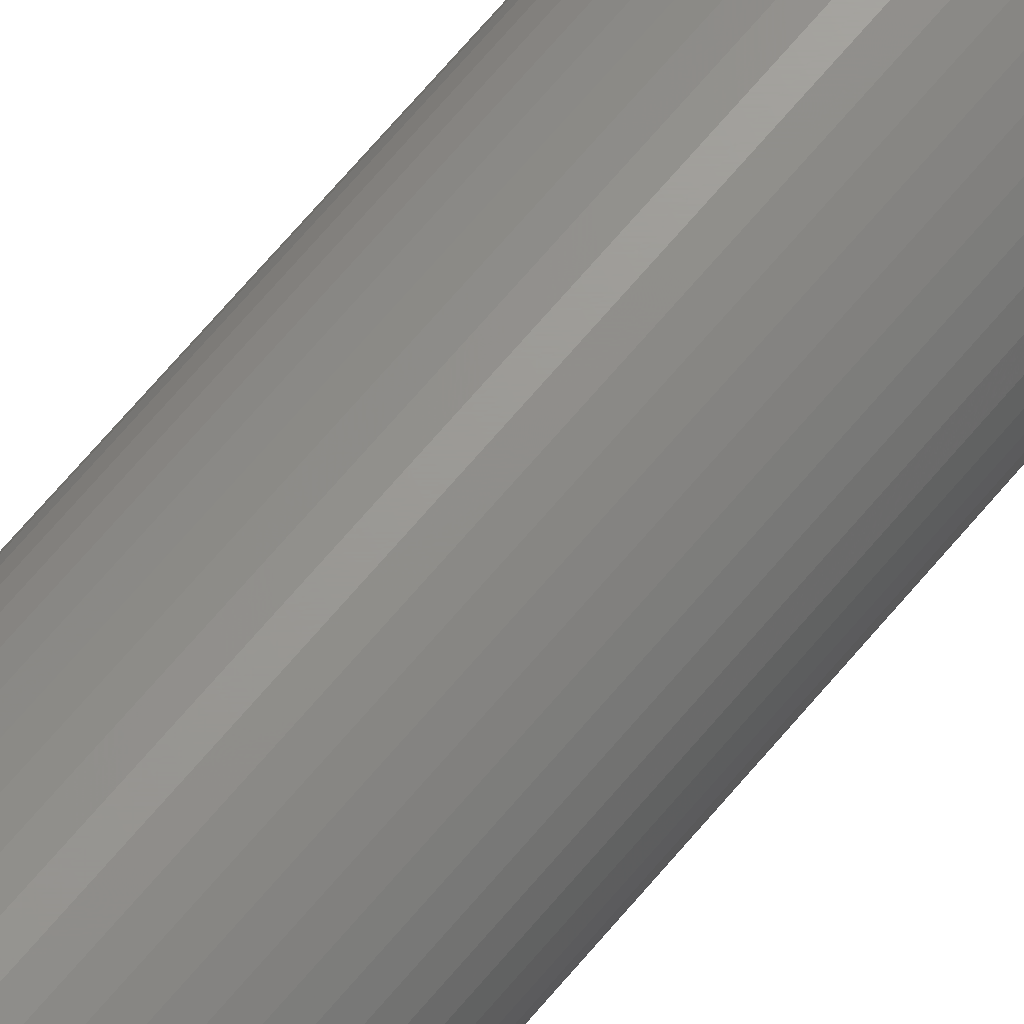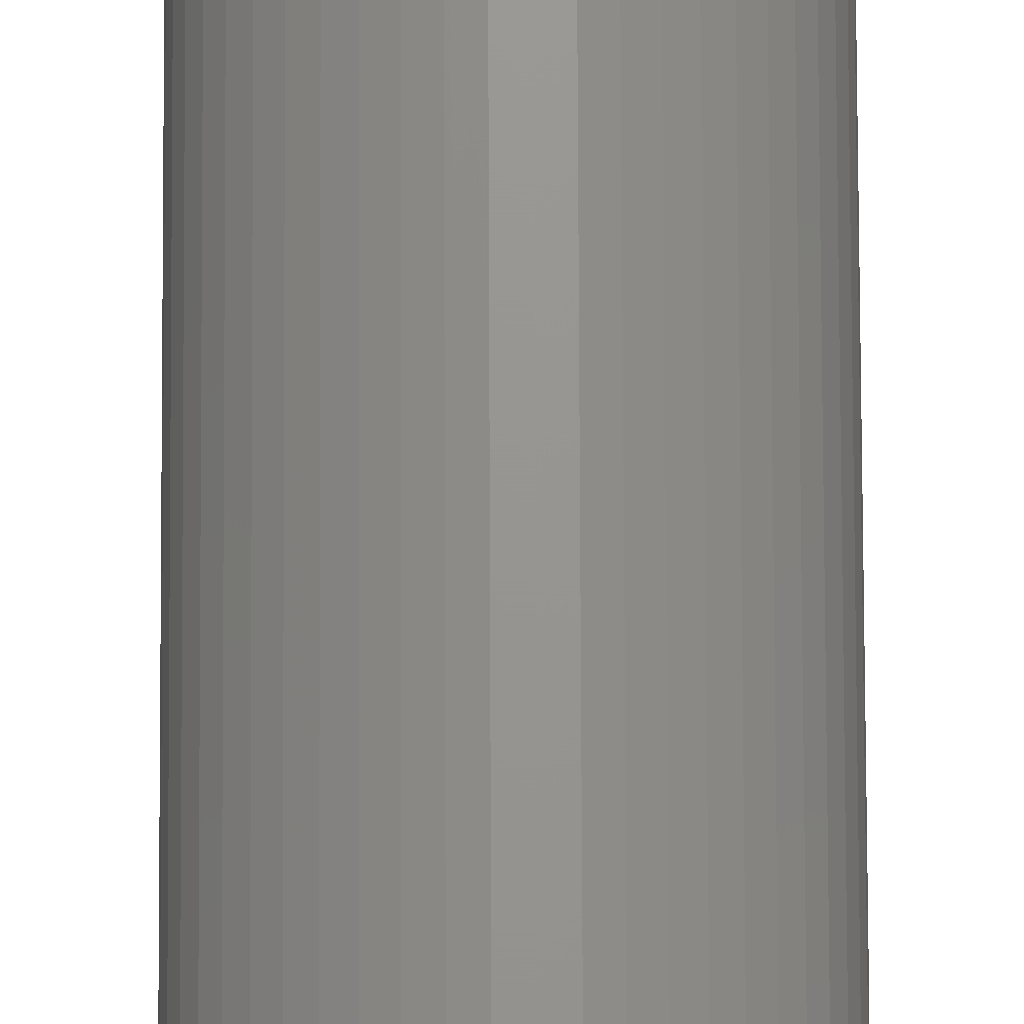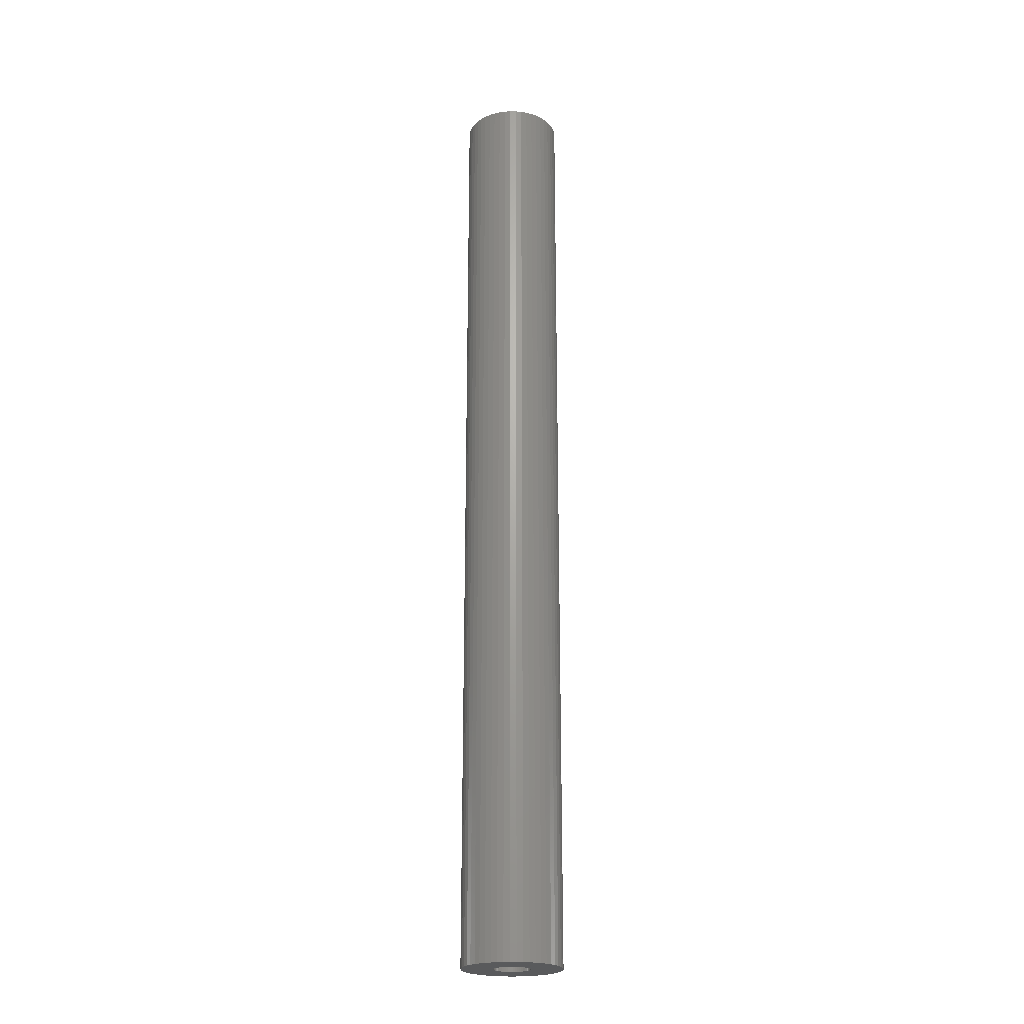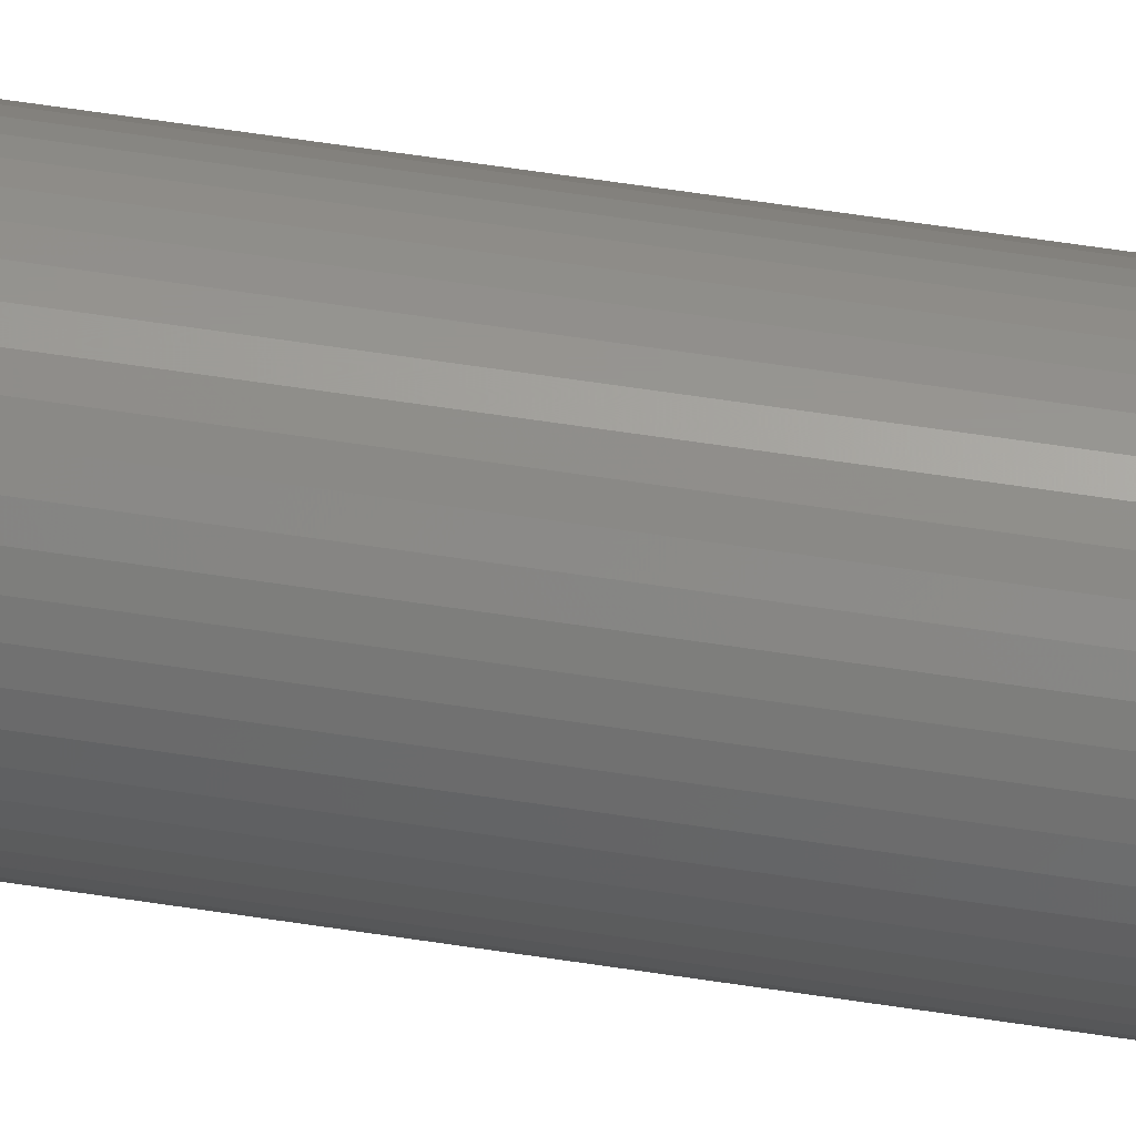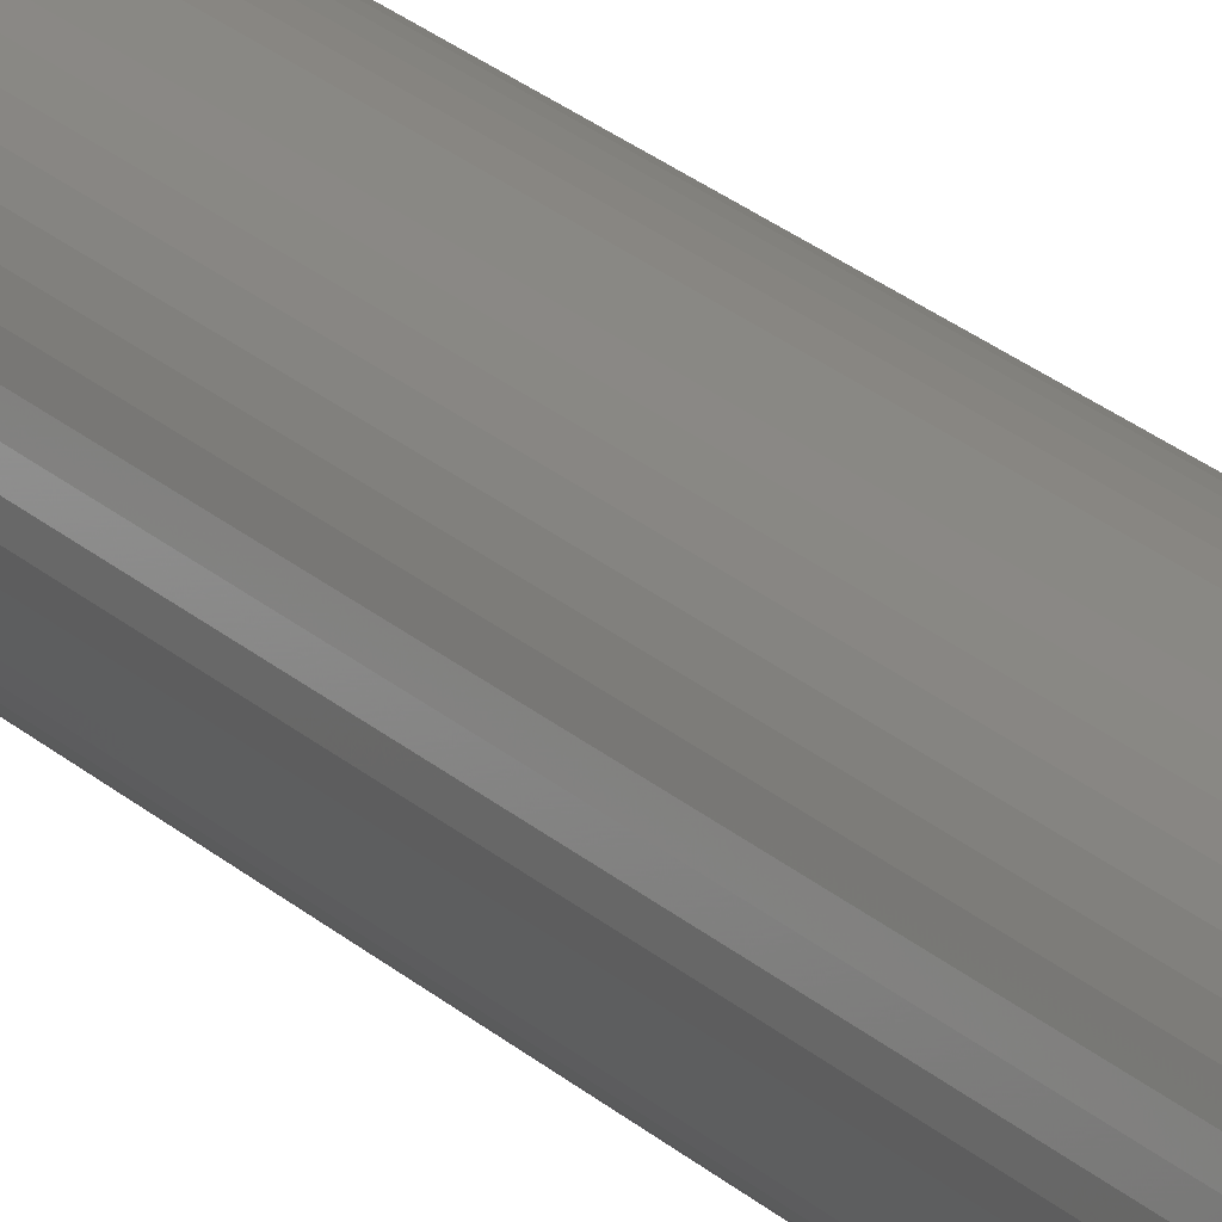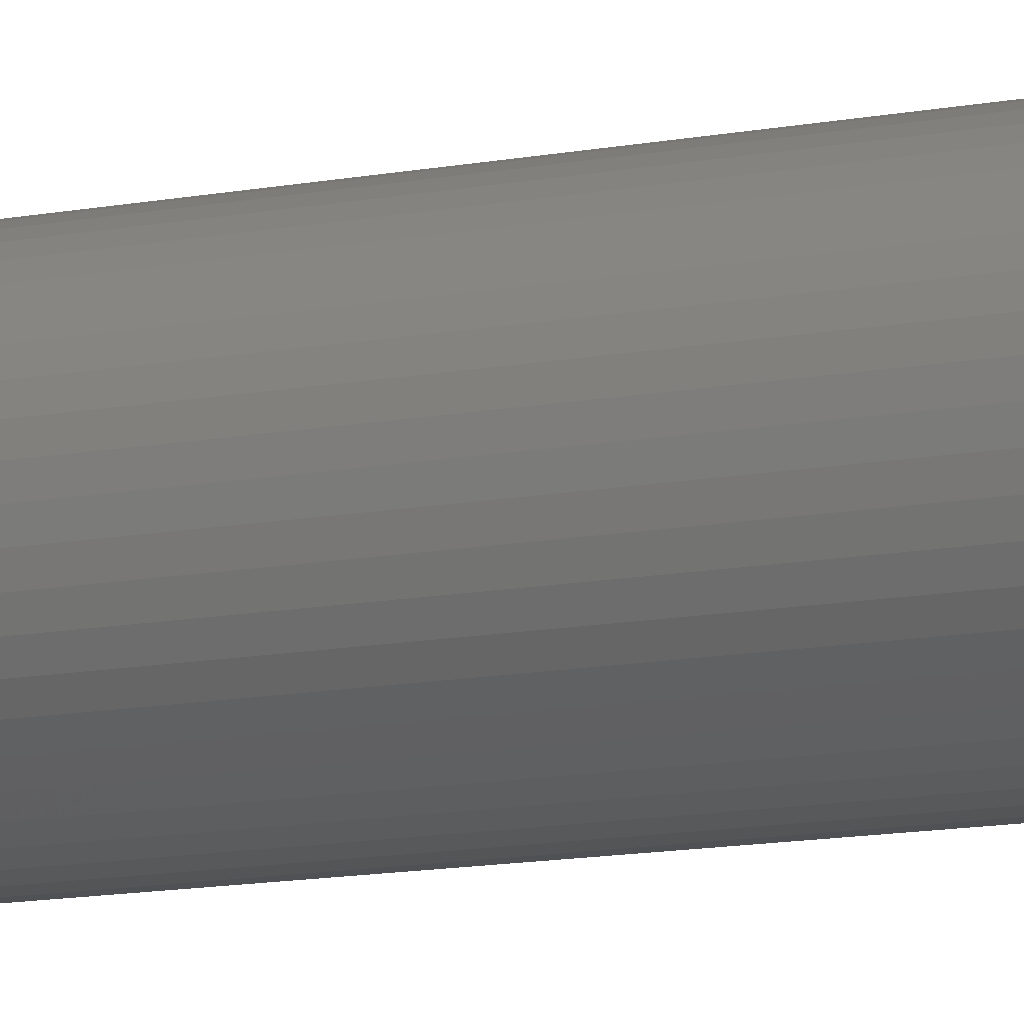
<metadata>
{"format":"stl","ext":"stl","renderer":"f3d","projection":"perspective","resolution":1024,"background":"white","views":[{"elev":69.2,"azim":-139.8,"up":"+Y"},{"elev":70.4,"azim":179.8,"up":"+Y"},{"elev":-22.6,"azim":-145.4,"up":"+Z"},{"elev":58.0,"azim":99.2,"up":"+Y"},{"elev":23.9,"azim":145.9,"up":"+Y"},{"elev":-7.6,"azim":126.5,"up":"+Y"}]}
</metadata>
<code>
# stl→obj: 200 verts, 400 faces
v 5 0 48
v 4.961 0.6267 -48
v 4.961 0.6267 48
v 5 0 -48
v -5 0 -48
v -4.961 0.6267 48
v -4.961 0.6267 -48
v -5 0 48
v 0.314 4.99 -48
v -0.314 4.99 48
v 0.314 4.99 48
v -0.314 4.99 -48
v -0.314 -4.99 -48
v 0.314 -4.99 48
v -0.314 -4.99 48
v 0.314 -4.99 -48
v 3.187 -3.853 -48
v 3.645 -3.423 48
v 3.187 -3.853 48
v 3.645 -3.423 -48
v 3.645 3.423 -48
v 3.187 3.853 48
v 3.645 3.423 48
v 3.187 3.853 -48
v -3.187 3.853 -48
v -3.645 3.423 48
v -3.187 3.853 48
v -3.645 3.423 -48
v -1.545 4.755 -48
v -2.129 4.524 48
v -1.545 4.755 48
v -2.129 4.524 -48
v 4.649 1.841 48
v 4.382 2.409 -48
v 4.382 2.409 48
v 4.649 1.841 -48
v 4.843 1.243 -48
v 4.843 1.243 48
v 2.129 4.524 -48
v 1.545 4.755 48
v 2.129 4.524 48
v 1.545 4.755 -48
v 0.9369 4.911 48
v 0.9369 4.911 -48
v 2.679 4.222 -48
v 2.679 4.222 48
v -4.382 2.409 -48
v -4.045 2.939 48
v -4.045 2.939 -48
v -4.382 2.409 48
v -4.843 1.243 -48
v -4.649 1.841 48
v -4.649 1.841 -48
v -4.843 1.243 48
v -2.679 4.222 -48
v -2.679 4.222 48
v -0.9369 4.911 -48
v -0.9369 4.911 48
v 4.649 -1.841 48
v 4.843 -1.243 -48
v 4.843 -1.243 48
v 4.649 -1.841 -48
v 0.9369 -4.911 48
v 0.9369 -4.911 -48
v 4.045 2.939 48
v 4.045 2.939 -48
v 1.8 0 48
v 1.786 0.2256 48
v 4.961 -0.6267 48
v 1.743 0.4476 48
v 1.786 -0.2256 48
v 1.674 0.6626 48
v 1.577 0.8672 48
v 1.743 -0.4476 48
v 1.456 1.058 48
v 1.312 1.232 48
v 1.674 -0.6626 48
v 1.147 1.387 48
v 4.382 -2.409 48
v 0.9645 1.52 48
v 1.577 -0.8672 48
v 4.045 -2.939 48
v 0.7664 1.629 48
v 0.5562 1.712 48
v 0.3373 1.768 48
v 0.113 1.796 48
v -0.113 1.796 48
v -0.3373 1.768 48
v -0.5562 1.712 48
v -0.7664 1.629 48
v -0.9645 1.52 48
v -1.147 1.387 48
v -1.312 1.232 48
v -1.456 1.058 48
v -1.577 0.8672 48
v 1.456 -1.058 48
v 1.312 -1.232 48
v 1.147 -1.387 48
v 2.679 -4.222 48
v 0.9645 -1.52 48
v 2.129 -4.524 48
v 0.7664 -1.629 48
v 1.545 -4.755 48
v 0.5562 -1.712 48
v 0.3373 -1.768 48
v 0.113 -1.796 48
v -0.113 -1.796 48
v -0.3373 -1.768 48
v -0.9369 -4.911 48
v -0.5562 -1.712 48
v -1.545 -4.755 48
v -0.7664 -1.629 48
v -2.129 -4.524 48
v -0.9645 -1.52 48
v -2.679 -4.222 48
v -1.147 -1.387 48
v -3.187 -3.853 48
v -1.312 -1.232 48
v -3.645 -3.423 48
v -1.456 -1.058 48
v -4.045 -2.939 48
v -1.577 -0.8672 48
v -4.382 -2.409 48
v -1.674 -0.6626 48
v -4.649 -1.841 48
v -1.743 -0.4476 48
v -4.843 -1.243 48
v -1.786 -0.2256 48
v -4.961 -0.6267 48
v -1.8 0 48
v -1.674 0.6626 48
v -1.743 0.4476 48
v -1.786 0.2256 48
v 4.961 -0.6267 -48
v -2.129 -4.524 -48
v -1.545 -4.755 -48
v 1.8 0 -48
v 1.786 -0.2256 -48
v 1.743 -0.4476 -48
v 1.786 0.2256 -48
v 1.674 -0.6626 -48
v 4.382 -2.409 -48
v 1.577 -0.8672 -48
v 4.045 -2.939 -48
v 1.743 0.4476 -48
v 1.456 -1.058 -48
v 1.312 -1.232 -48
v 1.674 0.6626 -48
v 1.147 -1.387 -48
v 2.679 -4.222 -48
v 0.9645 -1.52 -48
v 2.129 -4.524 -48
v 1.577 0.8672 -48
v 0.7664 -1.629 -48
v 1.545 -4.755 -48
v 0.5562 -1.712 -48
v 0.3373 -1.768 -48
v 0.113 -1.796 -48
v -0.113 -1.796 -48
v -0.3373 -1.768 -48
v -0.9369 -4.911 -48
v -0.5562 -1.712 -48
v -0.7664 -1.629 -48
v -0.9645 -1.52 -48
v -2.679 -4.222 -48
v -1.147 -1.387 -48
v -3.187 -3.853 -48
v -1.312 -1.232 -48
v -3.645 -3.423 -48
v -1.456 -1.058 -48
v -4.045 -2.939 -48
v -1.577 -0.8672 -48
v 1.456 1.058 -48
v 1.312 1.232 -48
v 1.147 1.387 -48
v 0.9645 1.52 -48
v 0.7664 1.629 -48
v 0.5562 1.712 -48
v 0.3373 1.768 -48
v 0.113 1.796 -48
v -0.113 1.796 -48
v -0.3373 1.768 -48
v -0.5562 1.712 -48
v -0.7664 1.629 -48
v -0.9645 1.52 -48
v -1.147 1.387 -48
v -1.312 1.232 -48
v -1.456 1.058 -48
v -1.577 0.8672 -48
v -1.674 0.6626 -48
v -1.743 0.4476 -48
v -1.786 0.2256 -48
v -1.8 0 -48
v -4.382 -2.409 -48
v -1.674 -0.6626 -48
v -4.649 -1.841 -48
v -1.743 -0.4476 -48
v -4.843 -1.243 -48
v -1.786 -0.2256 -48
v -4.961 -0.6267 -48
f 1 2 3
f 2 1 4
f 5 6 7
f 6 5 8
f 9 10 11
f 10 9 12
f 13 14 15
f 14 13 16
f 17 18 19
f 18 17 20
f 21 22 23
f 22 21 24
f 25 26 27
f 26 25 28
f 29 30 31
f 30 29 32
f 33 34 35
f 34 33 36
f 3 37 38
f 37 3 2
f 39 40 41
f 40 39 42
f 42 43 40
f 43 42 44
f 45 41 46
f 41 45 39
f 47 48 49
f 48 47 50
f 49 26 28
f 26 49 48
f 51 52 53
f 52 51 54
f 55 27 56
f 27 55 25
f 57 31 58
f 31 57 29
f 59 60 61
f 60 59 62
f 16 63 14
f 63 16 64
f 38 36 33
f 36 38 37
f 65 21 23
f 21 65 66
f 35 66 65
f 66 35 34
f 44 11 43
f 11 44 9
f 24 46 22
f 46 24 45
f 53 50 47
f 50 53 52
f 7 54 51
f 54 7 6
f 67 1 3
f 68 3 38
f 1 67 69
f 70 38 33
f 71 69 67
f 72 33 35
f 69 71 61
f 73 35 65
f 74 61 71
f 75 65 23
f 61 74 59
f 76 23 22
f 77 59 74
f 78 22 46
f 59 77 79
f 80 46 41
f 81 79 77
f 79 81 82
f 3 68 67
f 38 70 68
f 33 72 70
f 35 73 72
f 83 41 40
f 65 75 73
f 23 76 75
f 22 78 76
f 46 80 78
f 84 40 43
f 41 83 80
f 40 84 83
f 43 85 84
f 11 85 43
f 11 86 85
f 11 87 86
f 10 87 11
f 10 88 87
f 58 88 10
f 88 58 89
f 31 89 58
f 89 31 90
f 30 90 31
f 90 30 91
f 56 91 30
f 91 56 92
f 27 92 56
f 92 27 93
f 26 93 27
f 93 26 94
f 48 94 26
f 94 48 95
f 96 82 81
f 82 96 18
f 97 18 96
f 18 97 19
f 98 19 97
f 19 98 99
f 100 99 98
f 99 100 101
f 102 101 100
f 101 102 103
f 104 103 102
f 103 104 63
f 105 63 104
f 105 14 63
f 106 14 105
f 107 14 106
f 107 15 14
f 108 15 107
f 109 108 110
f 111 110 112
f 108 109 15
f 113 112 114
f 115 114 116
f 117 116 118
f 119 118 120
f 110 111 109
f 121 120 122
f 123 122 124
f 125 124 126
f 127 126 128
f 129 128 130
f 50 95 48
f 112 113 111
f 95 50 131
f 114 115 113
f 52 131 50
f 116 117 115
f 131 52 132
f 118 119 117
f 54 132 52
f 120 121 119
f 132 54 133
f 122 123 121
f 6 133 54
f 124 125 123
f 133 6 130
f 126 127 125
f 8 130 6
f 128 129 127
f 130 8 129
f 32 56 30
f 56 32 55
f 12 58 10
f 58 12 57
f 61 134 69
f 134 61 60
f 135 111 113
f 111 135 136
f 137 4 134
f 138 134 60
f 4 137 2
f 139 60 62
f 140 2 137
f 141 62 142
f 2 140 37
f 143 142 144
f 145 37 140
f 146 144 20
f 37 145 36
f 147 20 17
f 148 36 145
f 149 17 150
f 36 148 34
f 151 150 152
f 153 34 148
f 34 153 66
f 134 138 137
f 60 139 138
f 62 141 139
f 142 143 141
f 154 152 155
f 144 146 143
f 20 147 146
f 17 149 147
f 150 151 149
f 156 155 64
f 152 154 151
f 155 156 154
f 64 157 156
f 16 157 64
f 16 158 157
f 16 159 158
f 13 159 16
f 13 160 159
f 161 160 13
f 160 161 162
f 136 162 161
f 162 136 163
f 135 163 136
f 163 135 164
f 165 164 135
f 164 165 166
f 167 166 165
f 166 167 168
f 169 168 167
f 168 169 170
f 171 170 169
f 170 171 172
f 173 66 153
f 66 173 21
f 174 21 173
f 21 174 24
f 175 24 174
f 24 175 45
f 176 45 175
f 45 176 39
f 177 39 176
f 39 177 42
f 178 42 177
f 42 178 44
f 179 44 178
f 179 9 44
f 180 9 179
f 181 9 180
f 181 12 9
f 182 12 181
f 57 182 183
f 29 183 184
f 182 57 12
f 32 184 185
f 55 185 186
f 25 186 187
f 28 187 188
f 183 29 57
f 49 188 189
f 47 189 190
f 53 190 191
f 51 191 192
f 7 192 193
f 194 172 171
f 184 32 29
f 172 194 195
f 185 55 32
f 196 195 194
f 186 25 55
f 195 196 197
f 187 28 25
f 198 197 196
f 188 49 28
f 197 198 199
f 189 47 49
f 200 199 198
f 190 53 47
f 199 200 193
f 191 51 53
f 5 193 200
f 192 7 51
f 193 5 7
f 155 101 103
f 101 155 152
f 79 62 59
f 62 79 142
f 69 4 1
f 4 69 134
f 136 109 111
f 109 136 161
f 169 121 171
f 121 169 119
f 196 127 198
f 127 196 125
f 152 99 101
f 99 152 150
f 64 103 63
f 103 64 155
f 82 142 79
f 142 82 144
f 18 144 82
f 144 18 20
f 161 15 109
f 15 161 13
f 169 117 119
f 117 169 167
f 171 123 194
f 123 171 121
f 194 125 196
f 125 194 123
f 198 129 200
f 129 198 127
f 200 8 5
f 8 200 129
f 150 19 99
f 19 150 17
f 165 113 115
f 113 165 135
f 167 115 117
f 115 167 165
f 153 75 173
f 75 153 73
f 178 83 84
f 83 178 177
f 184 89 90
f 89 184 183
f 131 189 95
f 189 131 190
f 139 71 138
f 71 139 74
f 175 76 78
f 76 175 174
f 176 78 80
f 78 176 175
f 94 187 93
f 187 94 188
f 183 88 89
f 88 183 182
f 187 92 93
f 92 187 186
f 137 68 140
f 68 137 67
f 173 76 174
f 76 173 75
f 181 86 87
f 86 181 180
f 179 84 85
f 84 179 178
f 177 80 83
f 80 177 176
f 130 192 133
f 192 130 193
f 132 190 131
f 190 132 191
f 95 188 94
f 188 95 189
f 182 87 88
f 87 182 181
f 186 91 92
f 91 186 185
f 185 90 91
f 90 185 184
f 138 67 137
f 67 138 71
f 122 195 124
f 195 122 172
f 157 106 105
f 106 157 158
f 148 73 153
f 73 148 72
f 145 72 148
f 72 145 70
f 140 70 145
f 70 140 68
f 180 85 86
f 85 180 179
f 133 191 132
f 191 133 192
f 143 77 141
f 77 143 81
f 141 74 139
f 74 141 77
f 147 98 97
f 98 147 149
f 147 96 146
f 96 147 97
f 160 110 108
f 110 160 162
f 159 108 107
f 108 159 160
f 128 193 130
f 193 128 199
f 120 172 122
f 172 120 170
f 124 197 126
f 197 124 195
f 154 104 102
f 104 154 156
f 156 105 104
f 105 156 157
f 149 100 98
f 100 149 151
f 151 102 100
f 102 151 154
f 146 81 143
f 81 146 96
f 164 116 114
f 116 164 166
f 158 107 106
f 107 158 159
f 166 118 116
f 118 166 168
f 126 199 128
f 199 126 197
f 163 114 112
f 114 163 164
f 162 112 110
f 112 162 163
f 118 170 120
f 170 118 168

</code>
